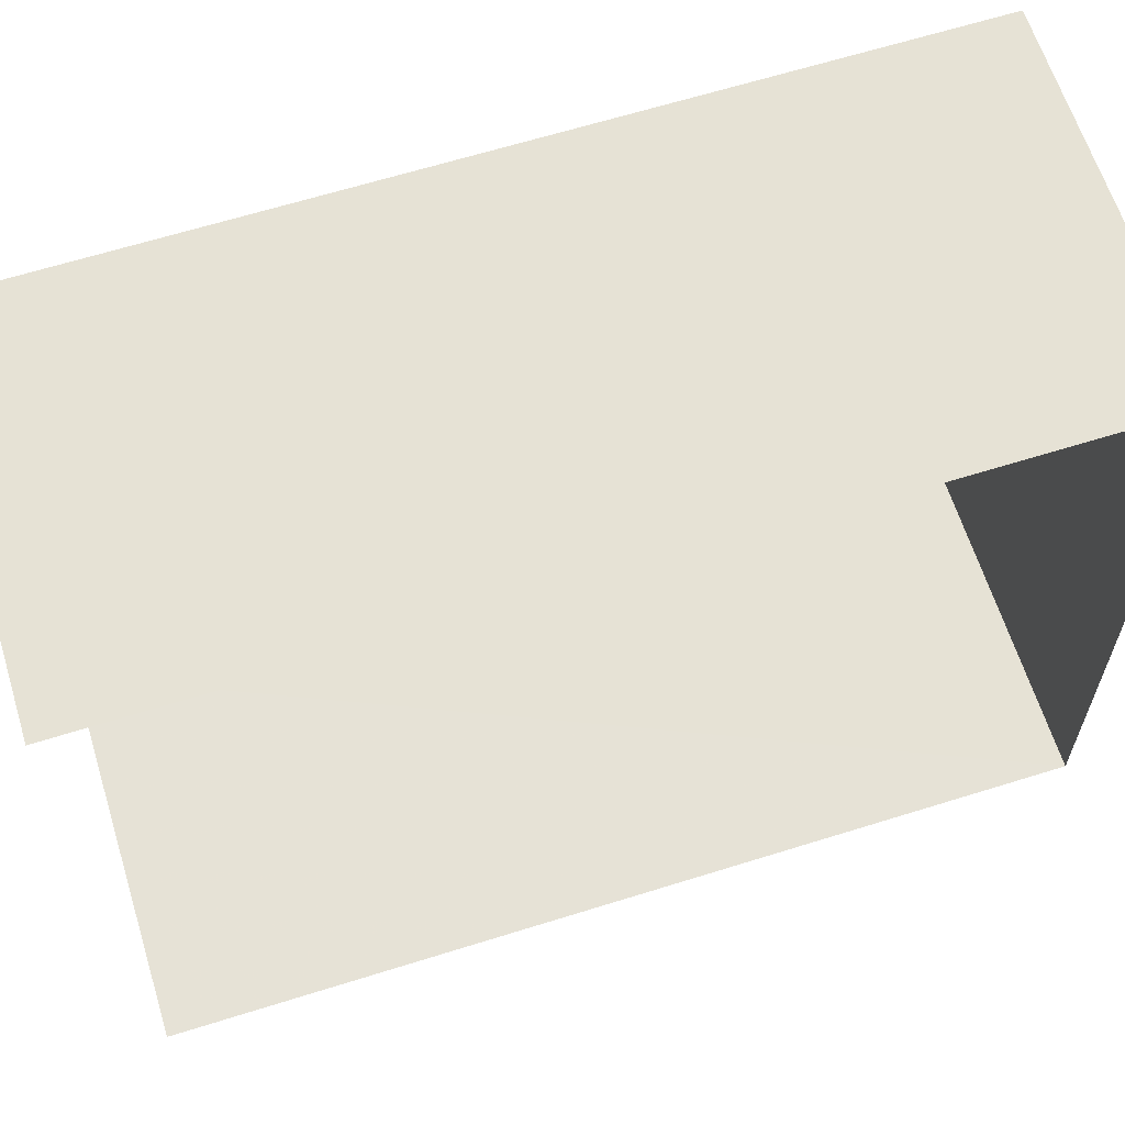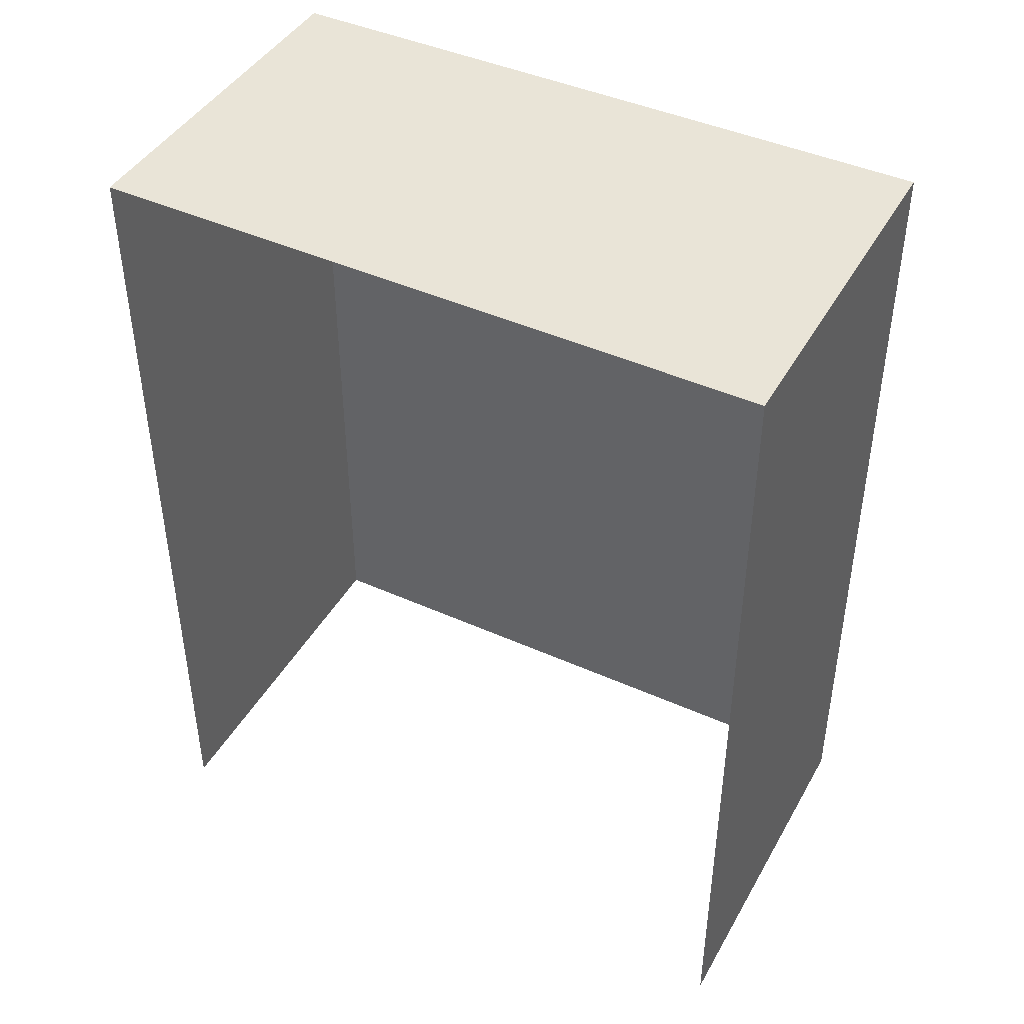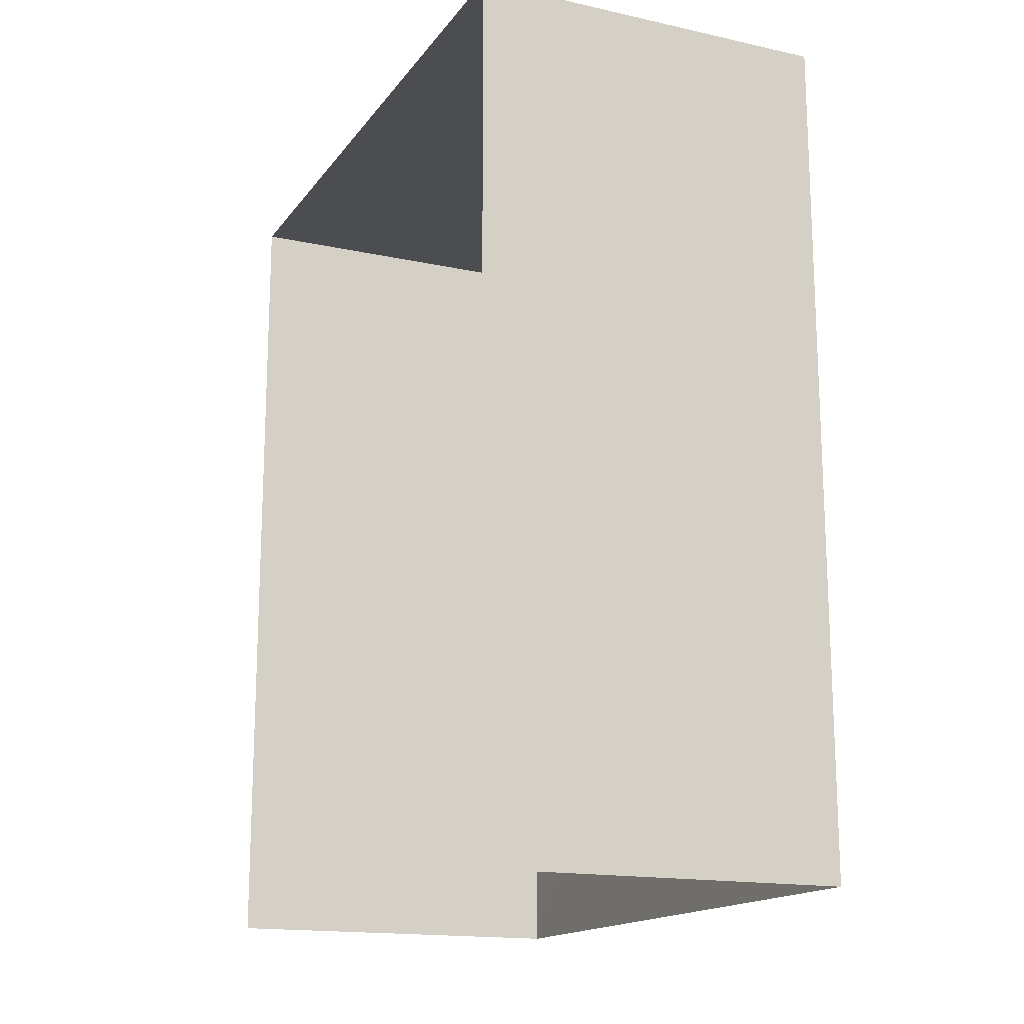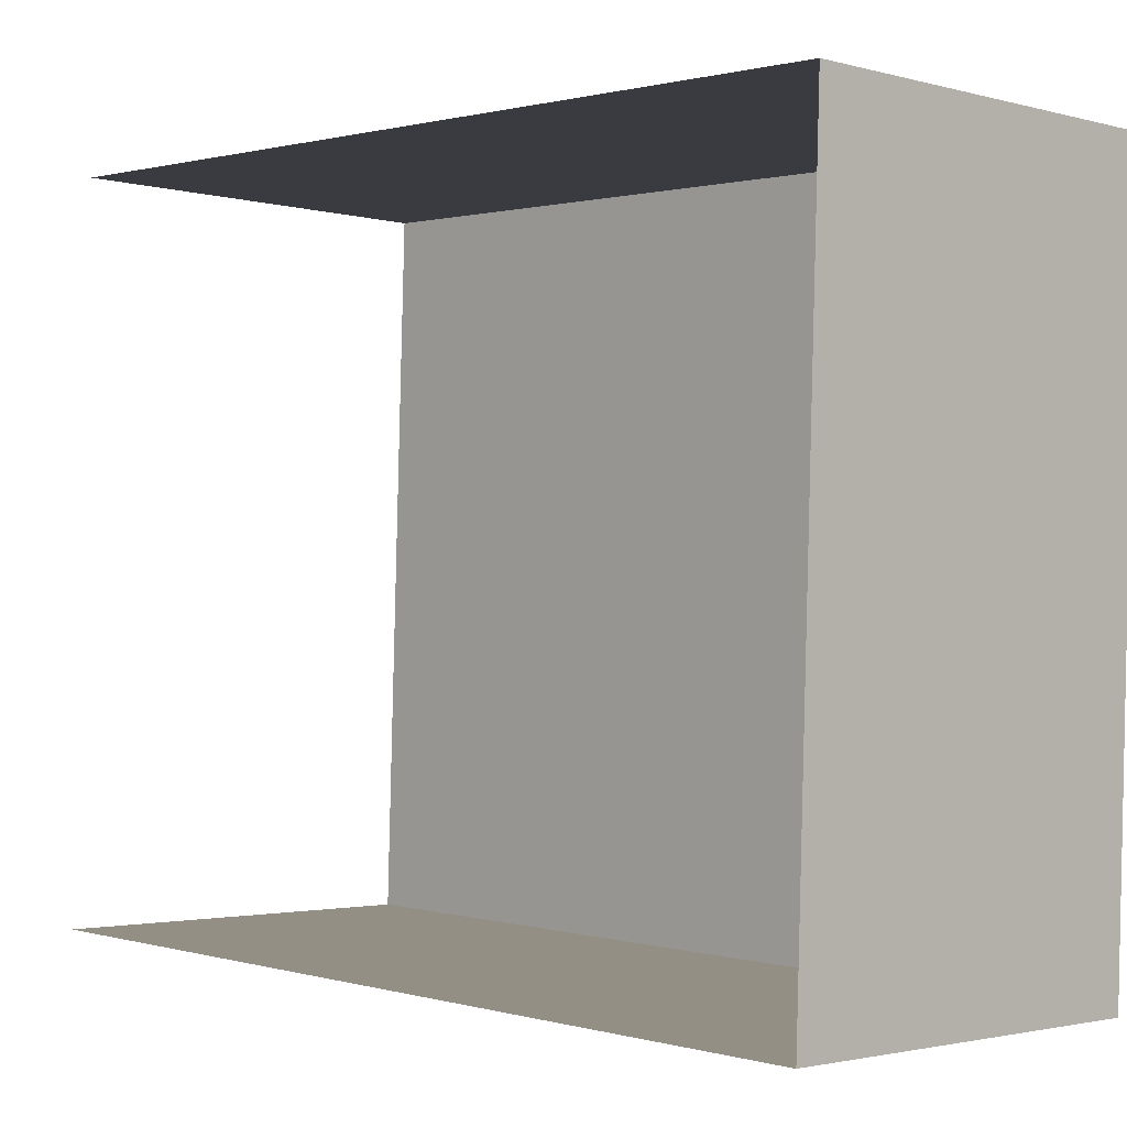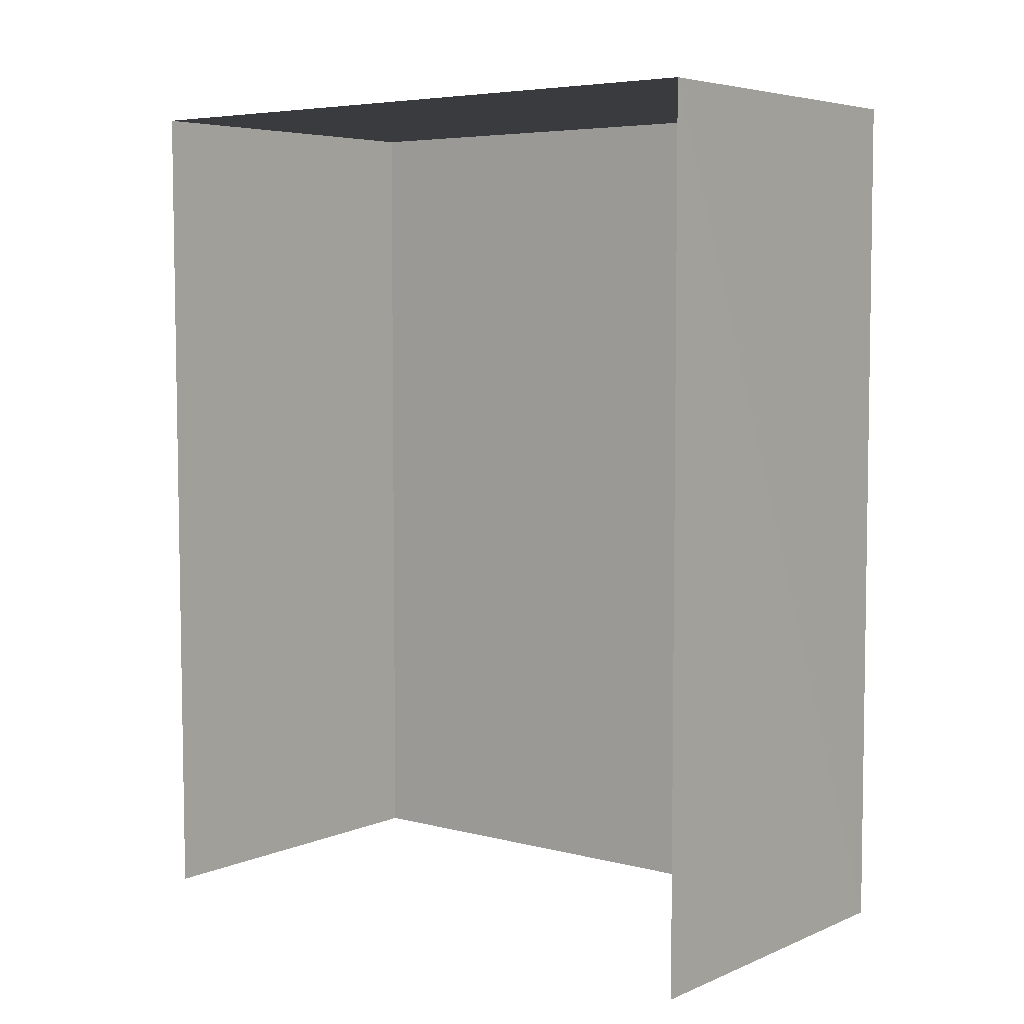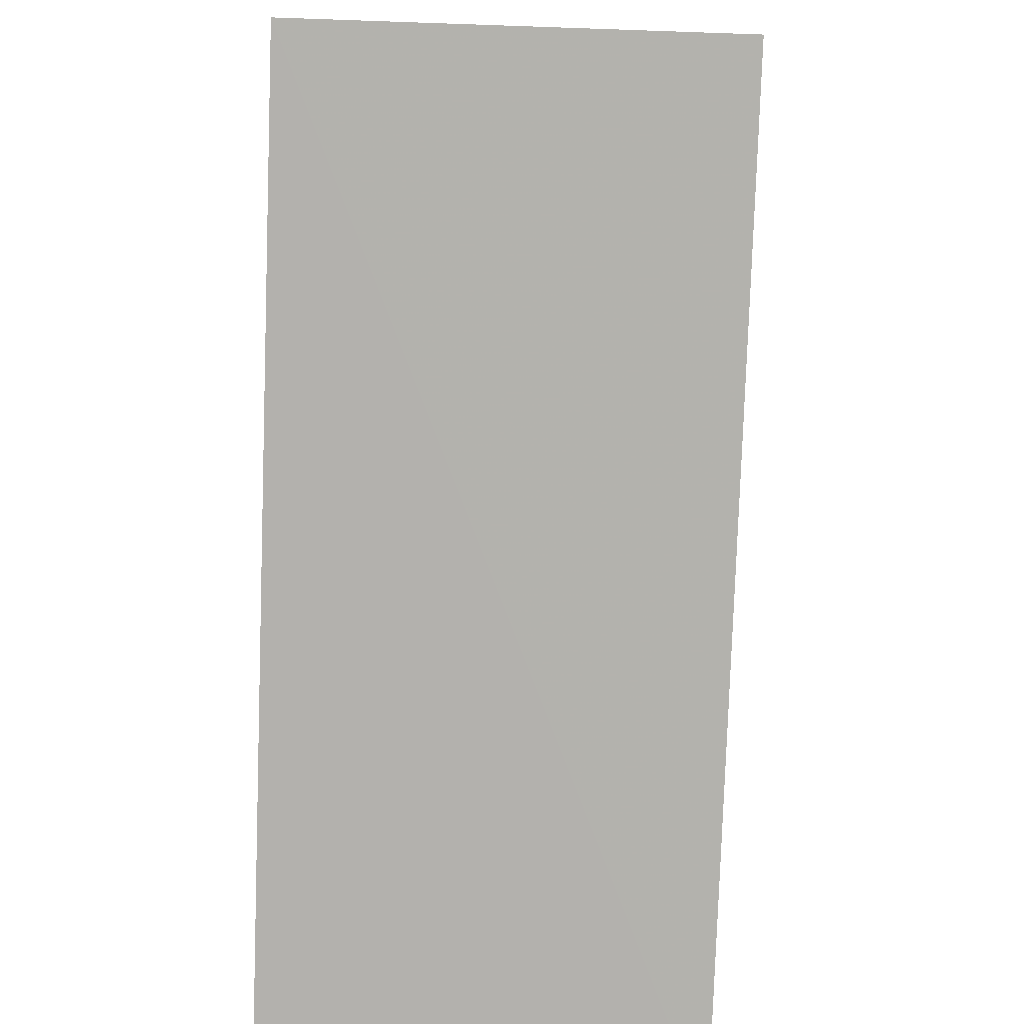
<metadata>
{"format":"obj","ext":"obj","renderer":"f3d","projection":"perspective","resolution":1024,"background":"white","views":[{"elev":65.5,"azim":-107.4,"up":"+Y"},{"elev":43.7,"azim":-64.0,"up":"+Z"},{"elev":-16.1,"azim":-26.1,"up":"+Z"},{"elev":0.8,"azim":-43.7,"up":"+Y"},{"elev":5.5,"azim":-53.5,"up":"+Z"},{"elev":-79.6,"azim":-2.0,"up":"+Y"}]}
</metadata>
<code>
v -3.735e+05 -1.056e+05 20.7
v -3.735e+05 -1.056e+05 20.7
v -3.735e+05 -1.056e+05 20.7
v -3.735e+05 -1.056e+05 20.7
v -3.735e+05 -1.056e+05 30.32
v -3.735e+05 -1.056e+05 30.33
v -3.735e+05 -1.056e+05 30.32
v -3.735e+05 -1.056e+05 30.33
f 1 2 3
f 1 4 2
f 8 2 4
f 8 5 2
f 5 6 7
f 5 8 6
f 5 3 2
f 5 7 3
f 8 4 1
f 6 8 1
f 6 1 3
f 7 6 3

</code>
